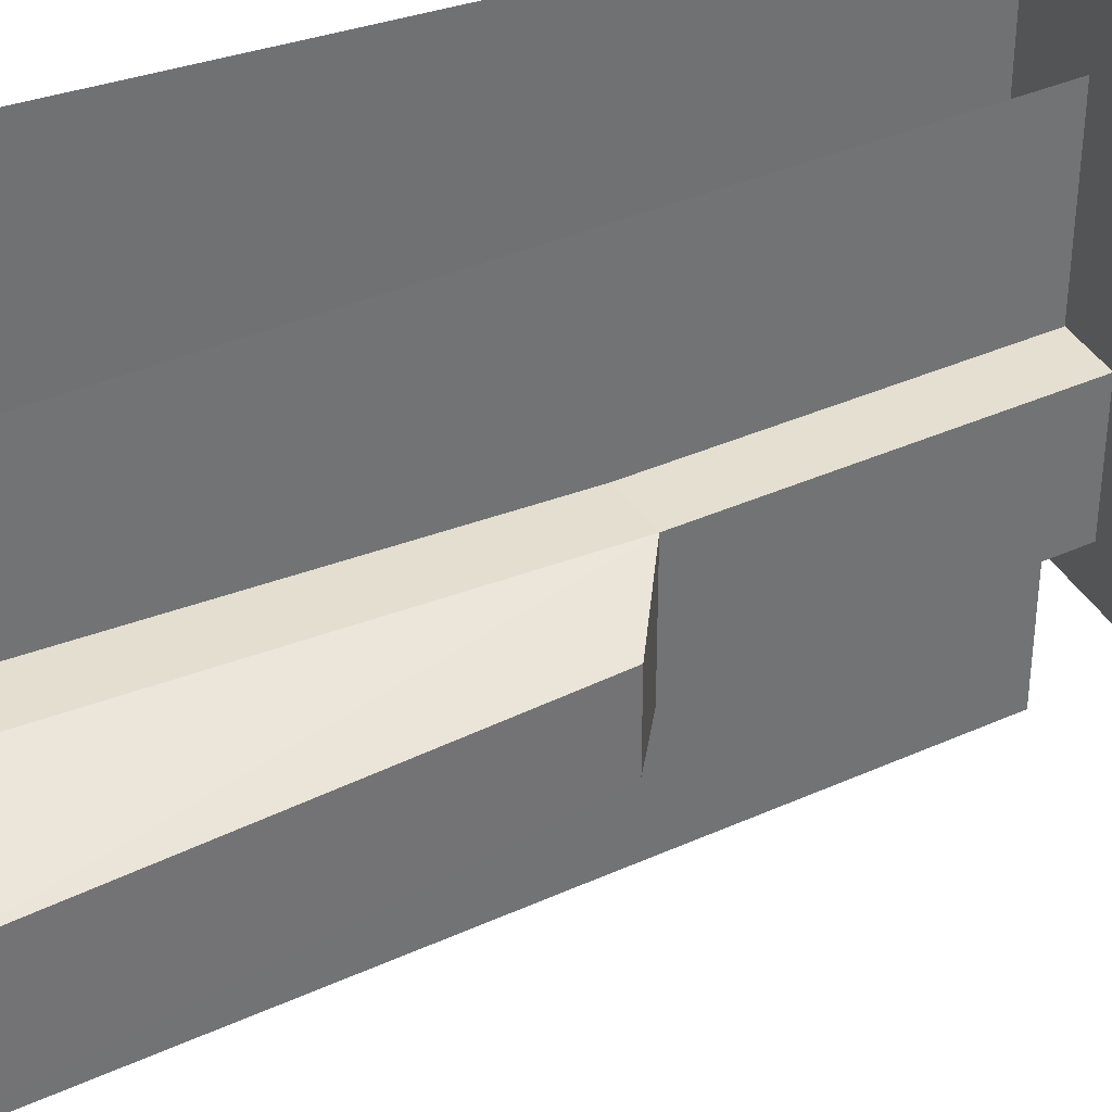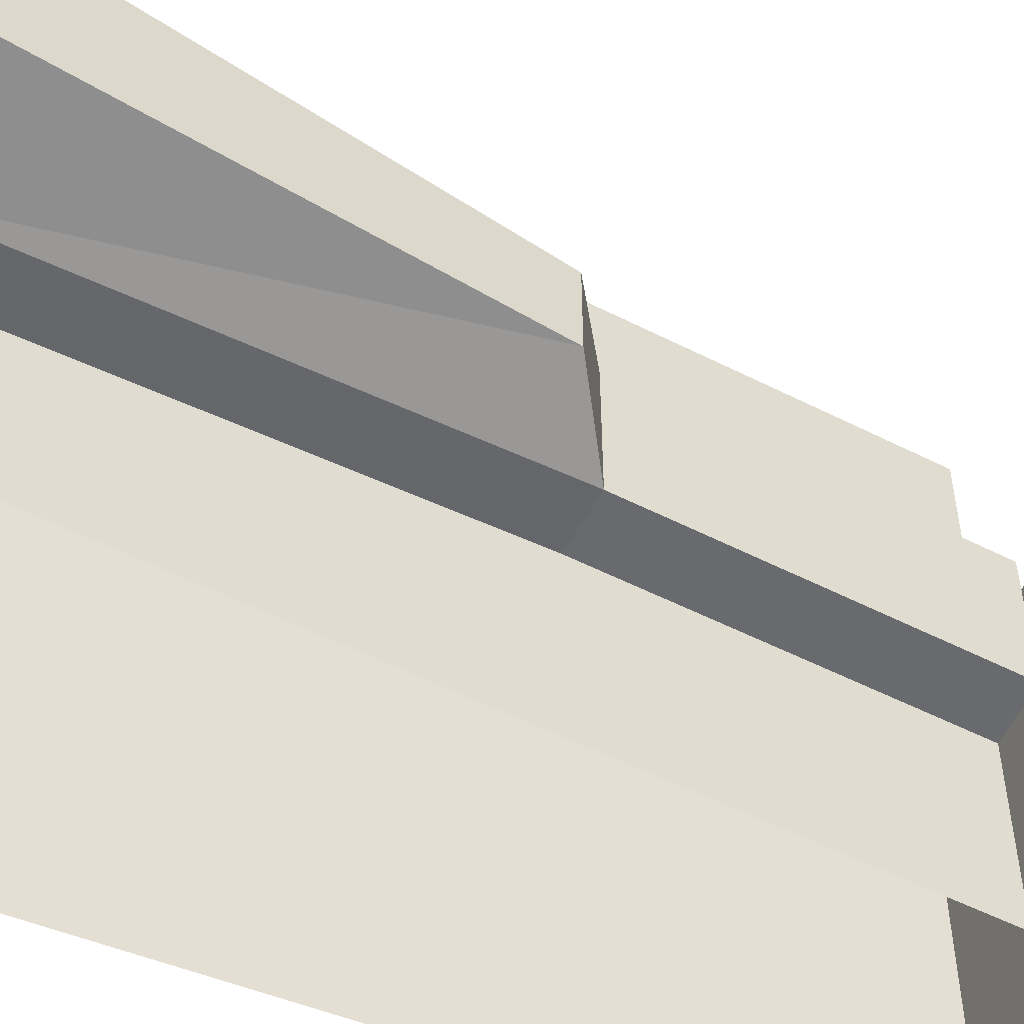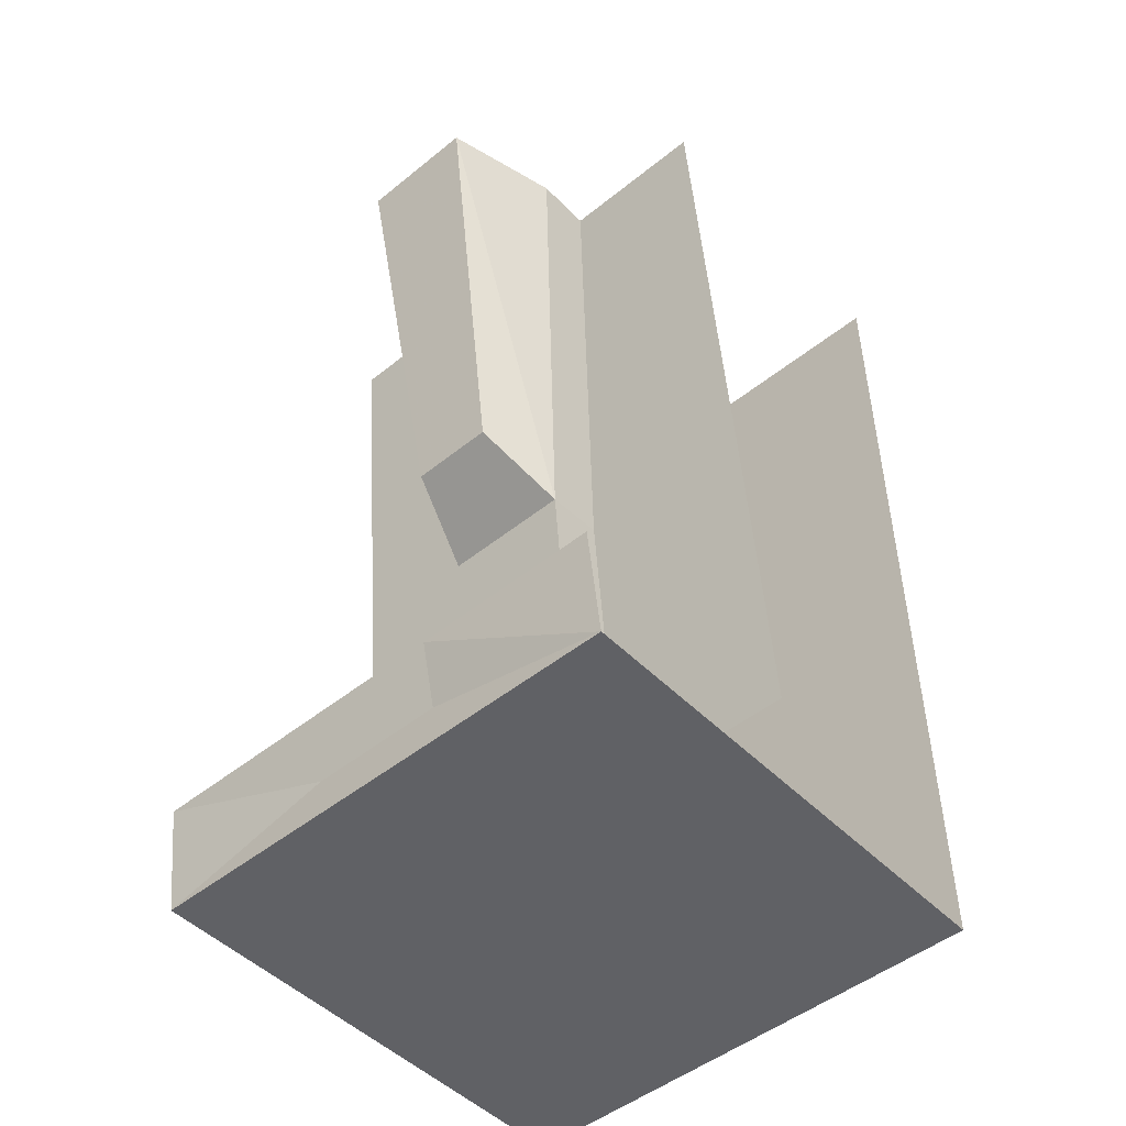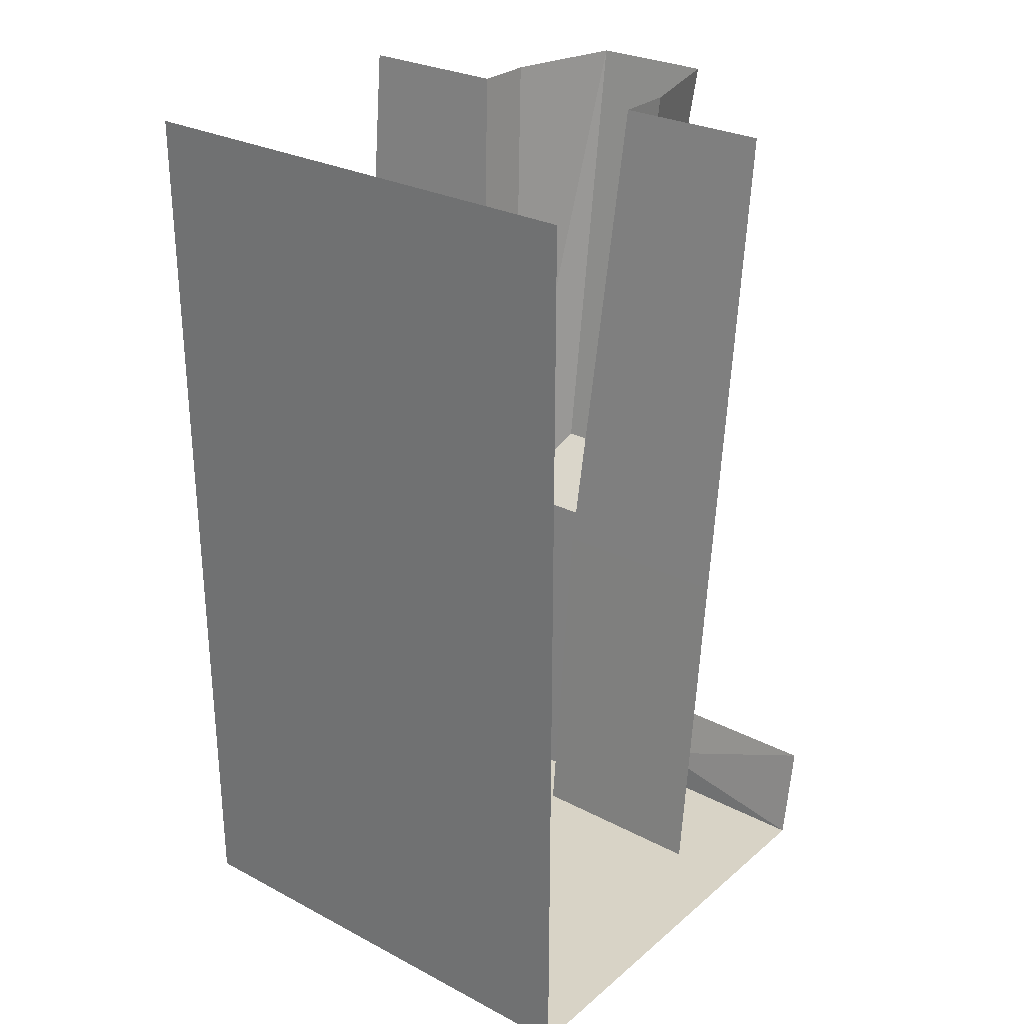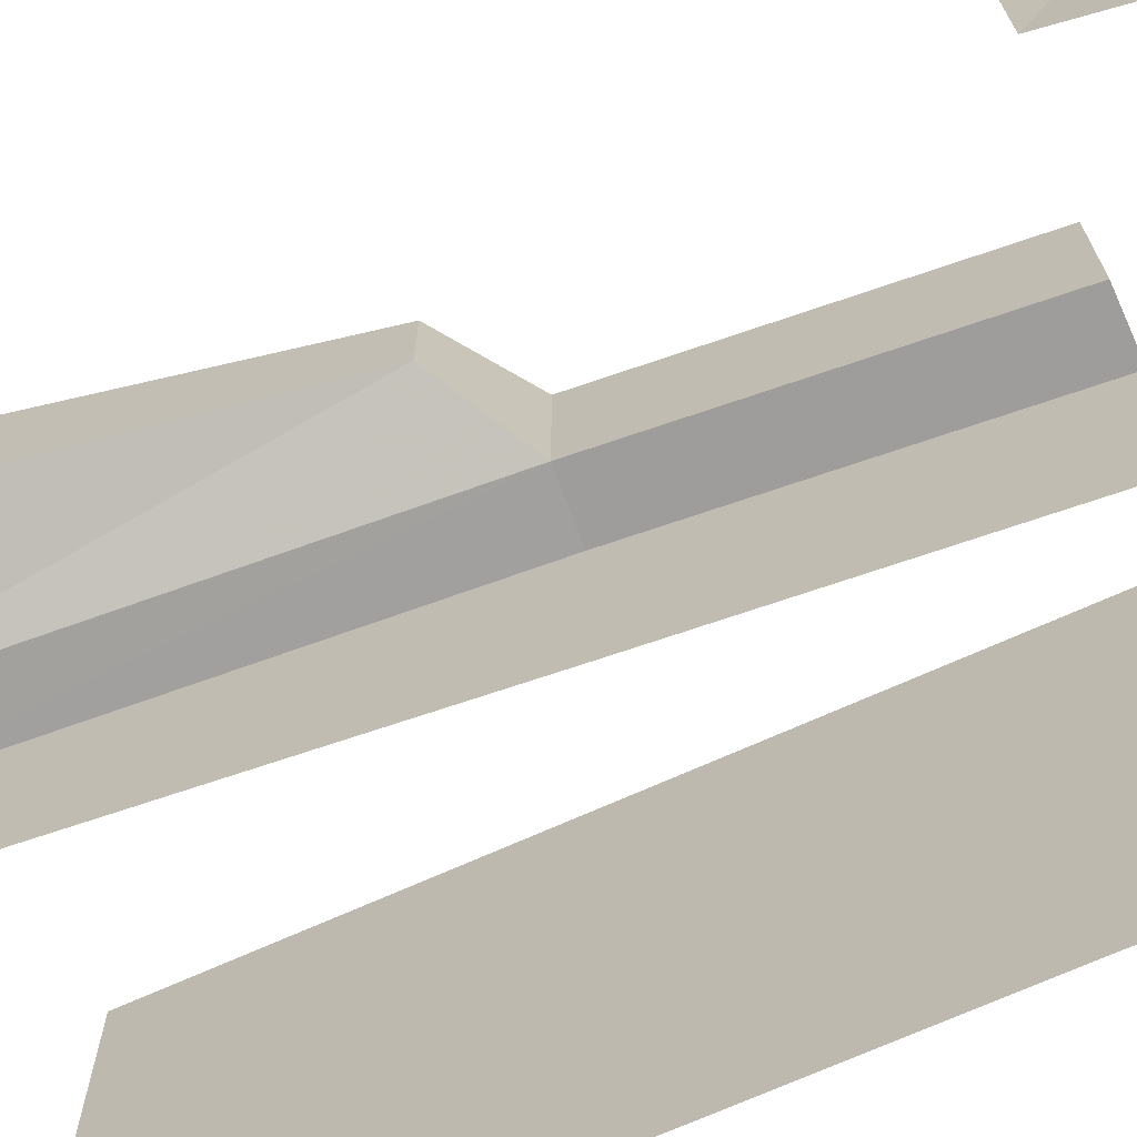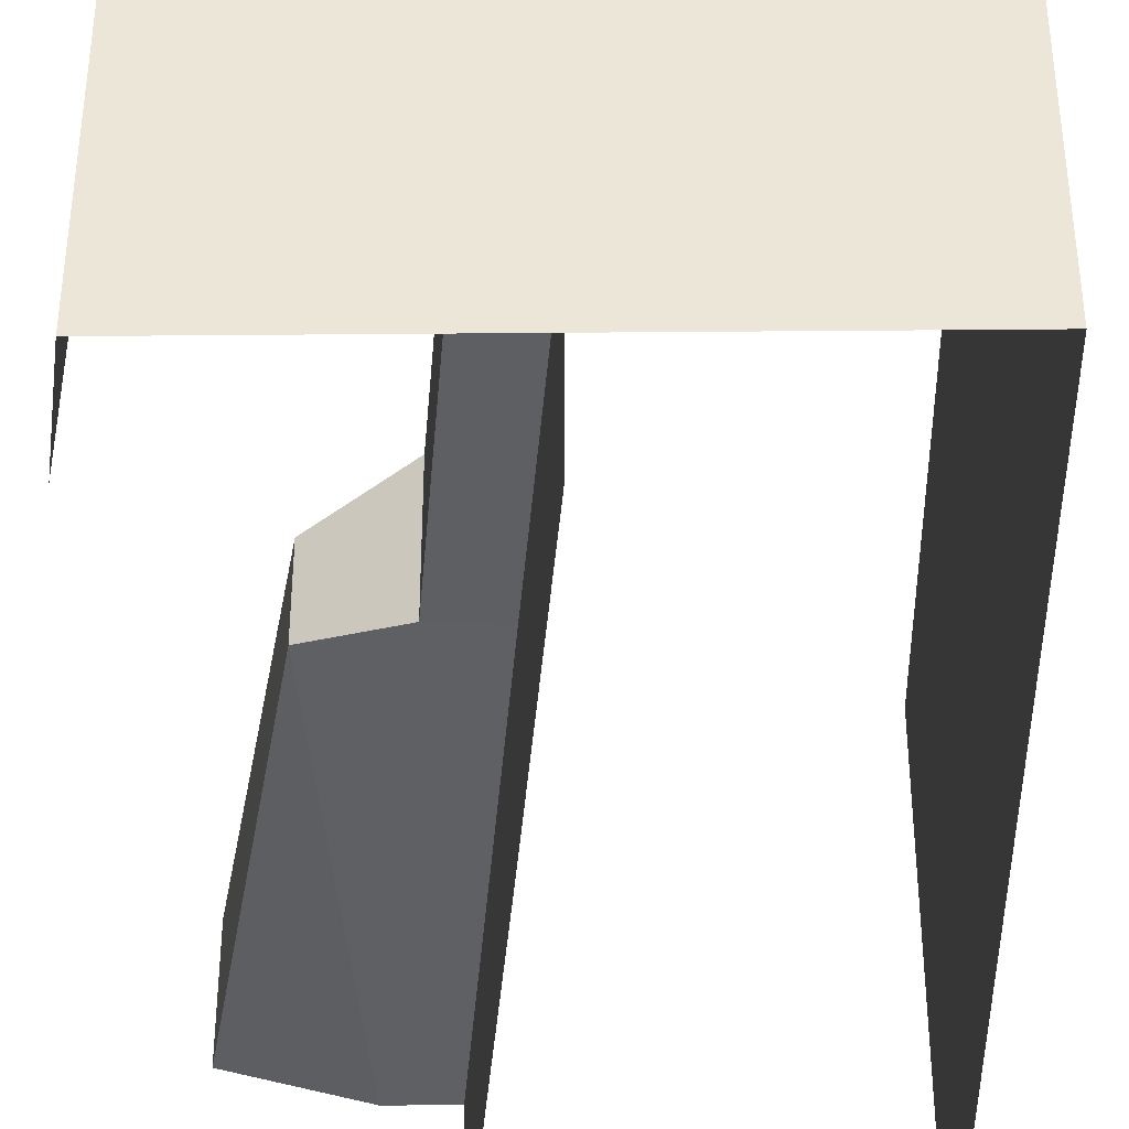
<metadata>
{"format":"obj","ext":"obj","renderer":"f3d","projection":"perspective","resolution":1024,"background":"white","views":[{"elev":36.6,"azim":-115.2,"up":"+Z"},{"elev":-53.0,"azim":-113.4,"up":"+Z"},{"elev":-48.7,"azim":-48.1,"up":"+Y"},{"elev":27.8,"azim":128.6,"up":"+Y"},{"elev":-70.5,"azim":-65.8,"up":"+Z"},{"elev":-39.9,"azim":0.6,"up":"+Z"}]}
</metadata>
<code>
v 0.007812 -1.664 0.5
v -0.05469 -0.9844 0.5
v -0.05469 -0.9844 0.1328
v 0.007812 -1.664 0.1328
v -0.1719 -0.9922 0.1328
v -0.1094 -1.664 0.1328
v -0.1719 -0.9922 -0.1328
v -0.1094 -1.664 -0.1328
v -0.05469 -0.9844 -0.1328
v 0.007812 -1.664 -0.1328
v -0.05469 -0.9844 -0.5
v 0.007812 -1.664 -0.5
v -0.1484 0 0.5
v -0.1484 0 0.1875
v -0.2656 0 0.1875
v -0.5 0 0.125
v -0.3359 -0.8906 0.08594
v -0.3359 -0.8906 -0.08594
v -0.2656 0 -0.1875
v -0.1484 0 -0.1875
v -0.1484 0 -0.5
v -0.5 0 -0.125
v 0.5 0 0.5
v 0.5 -1.664 0.5
v 0.5 -1.664 -0.5
v 0.5 0 -0.5
v -0.5 -1.664 0.1328
v -0.4688 -1.797 0.1328
v -0.4688 -1.875 0.5
v -0.5 -1.664 0.5
v -0.5 -1.664 -0.1328
v -0.4688 -1.797 -0.1328
v -0.5 -1.664 -0.5
v -0.4688 -1.875 -0.5
v 0.5 -1.875 -0.5
v 0.5 -1.875 0.5
v 0.01562 -1.75 0.5
v 0.01562 -1.75 -0.5
v -0.5 0 0.5
v -0.5 0 0.5
f 1 2 3
f 1 3 4
f 10 9 11
f 10 11 12
f 2 13 14
f 2 14 3
f 9 20 21
f 9 21 11
f 23 24 25
f 23 25 26
f 4 3 5
f 4 5 6
f 6 5 7
f 6 7 8
f 8 7 9
f 8 9 10
f 3 14 15
f 3 15 5
f 5 15 16
f 5 16 17
f 5 17 18
f 5 18 7
f 7 18 19
f 7 19 20
f 7 20 9
f 19 18 22
f 22 18 17
f 22 17 16
f 27 28 29
f 27 29 30
f 31 32 28
f 31 28 27
f 33 34 32
f 33 32 31
f 32 34 29
f 32 29 28
f 34 35 36
f 34 36 29
f 24 36 35
f 24 35 25

</code>
